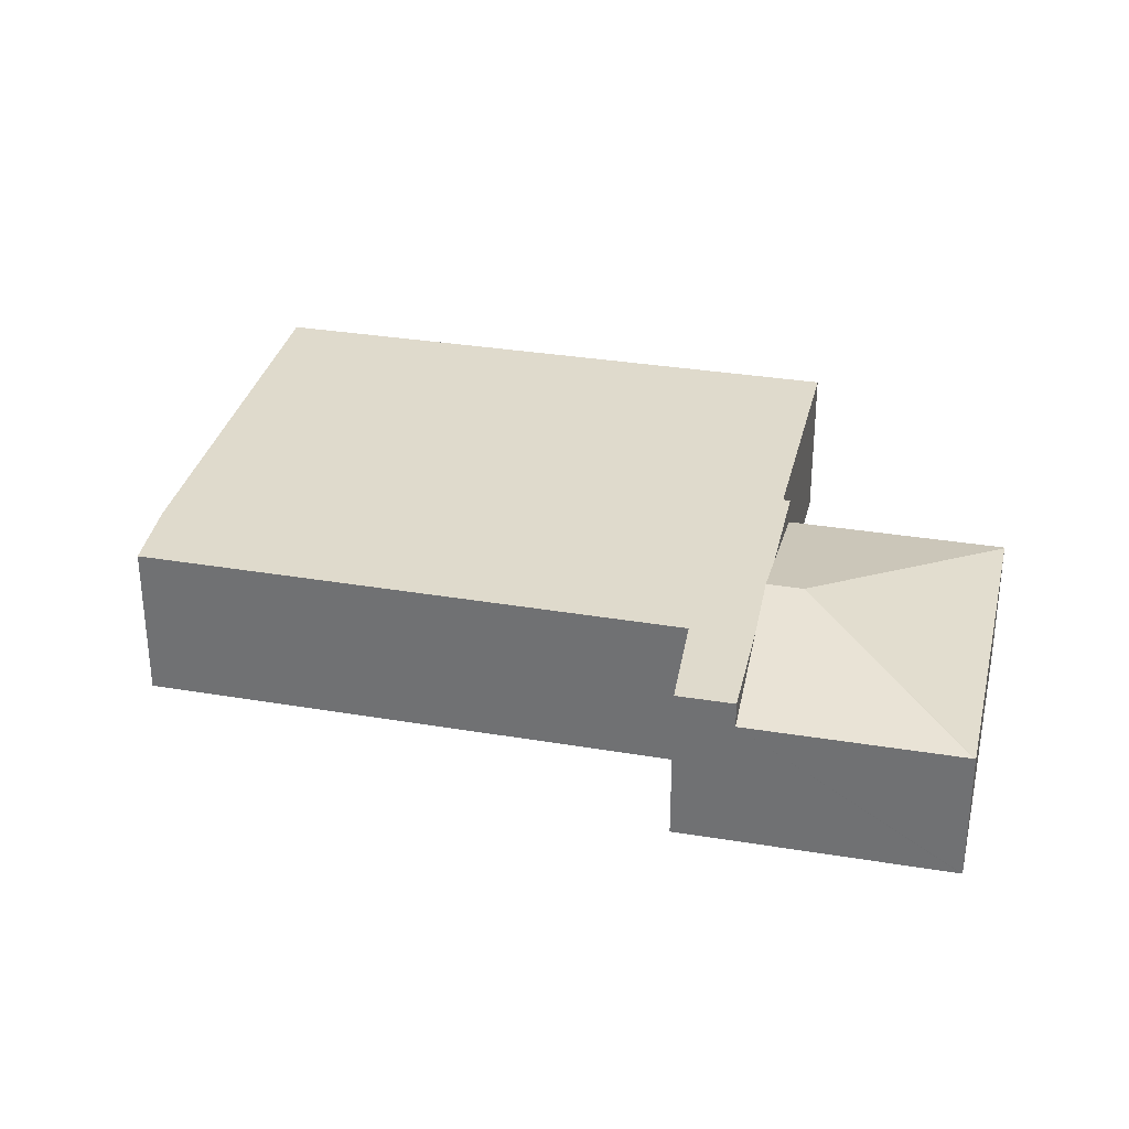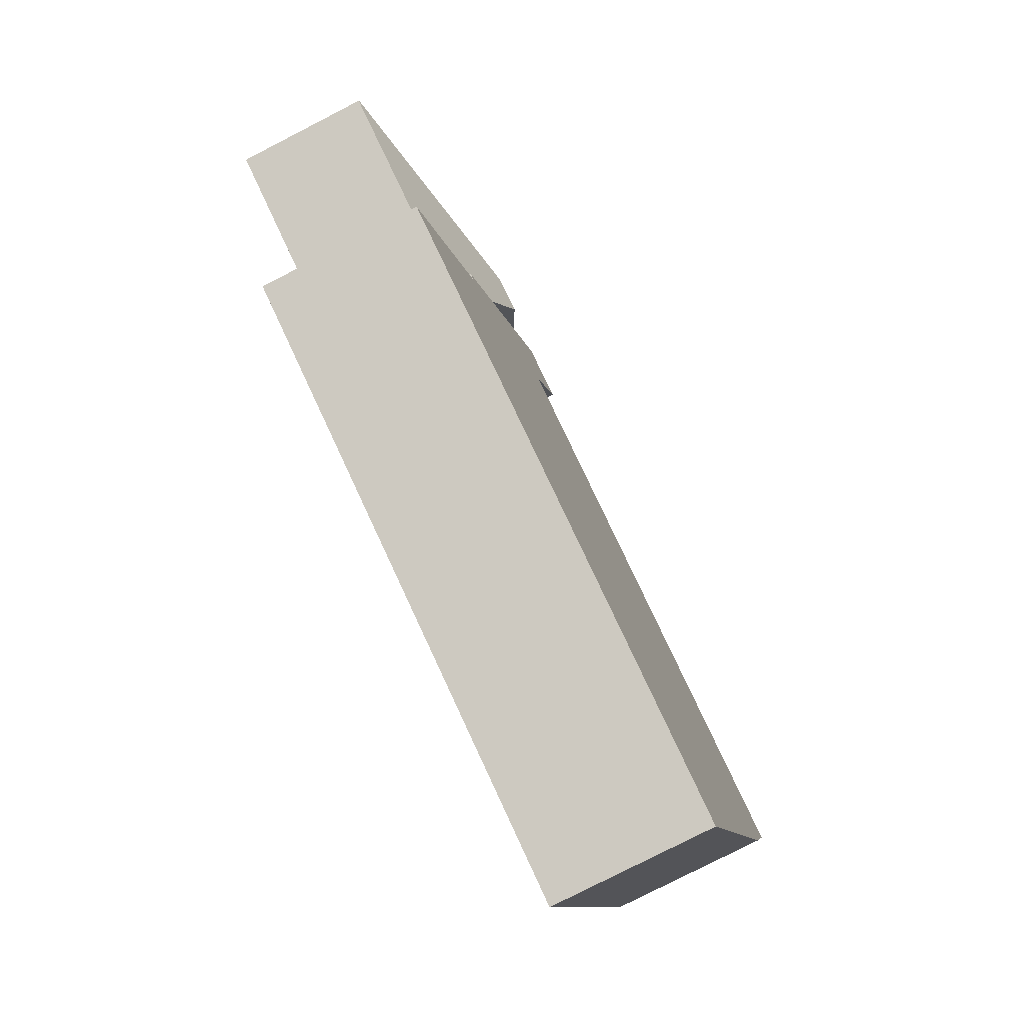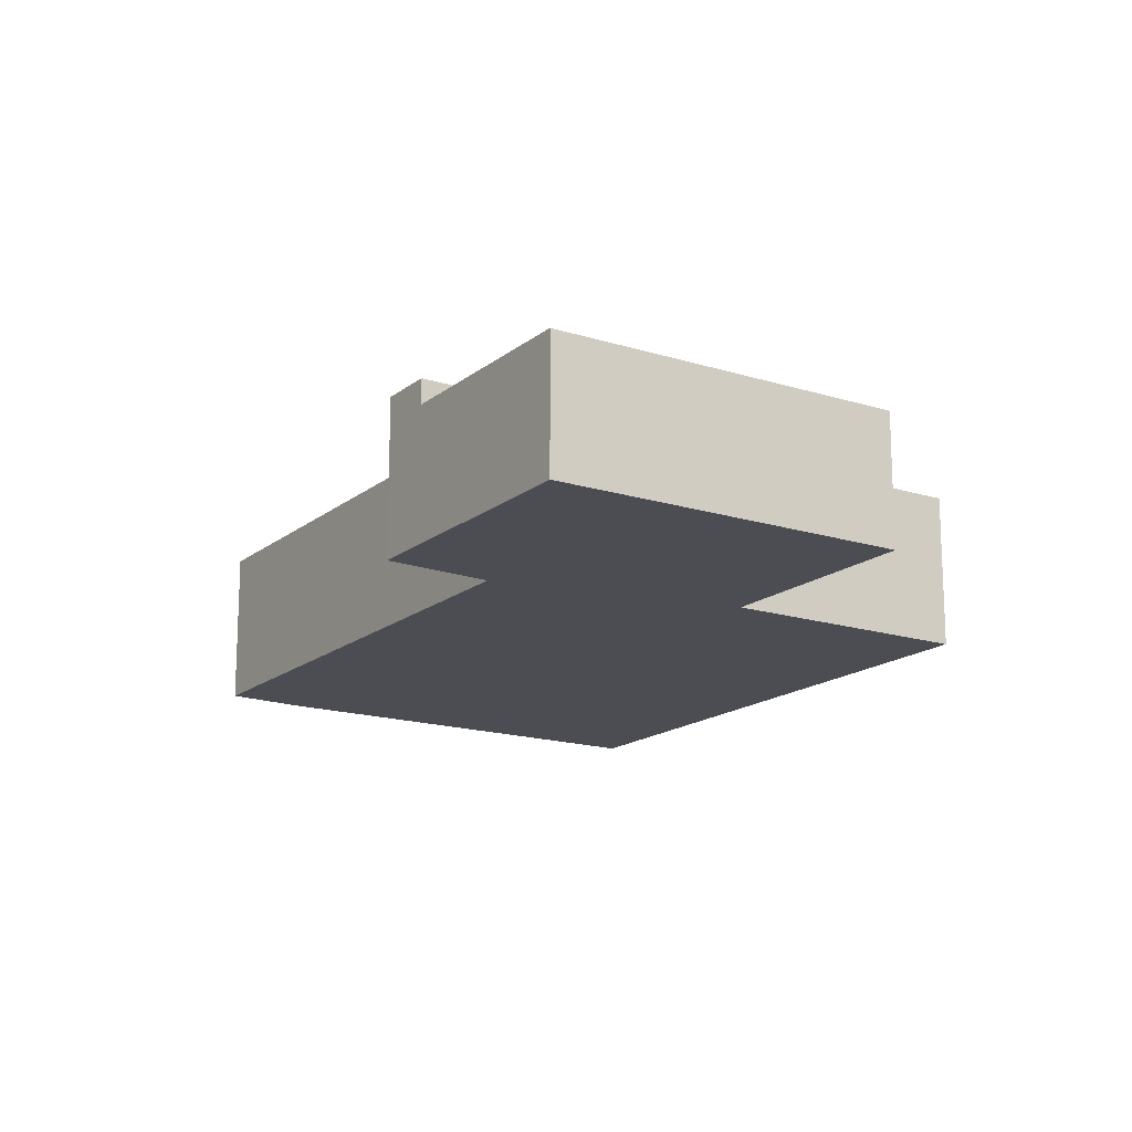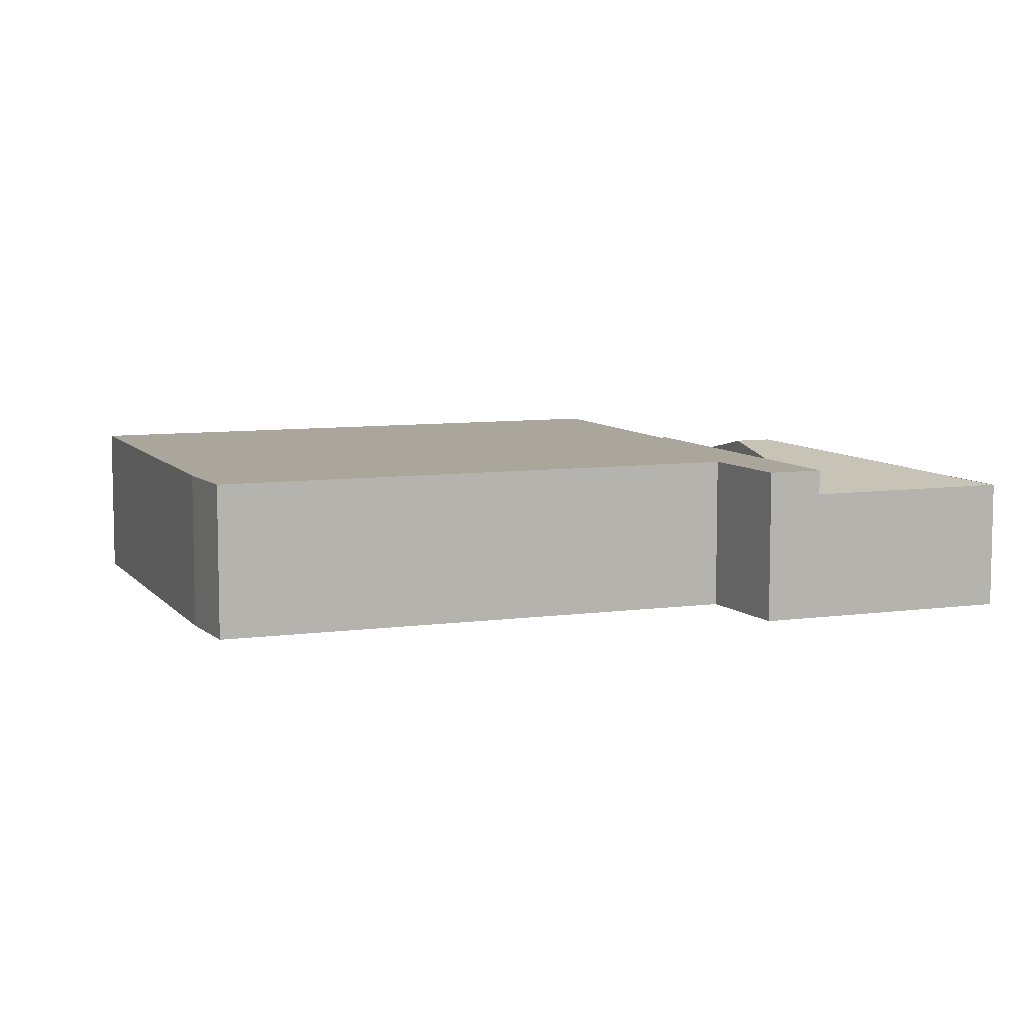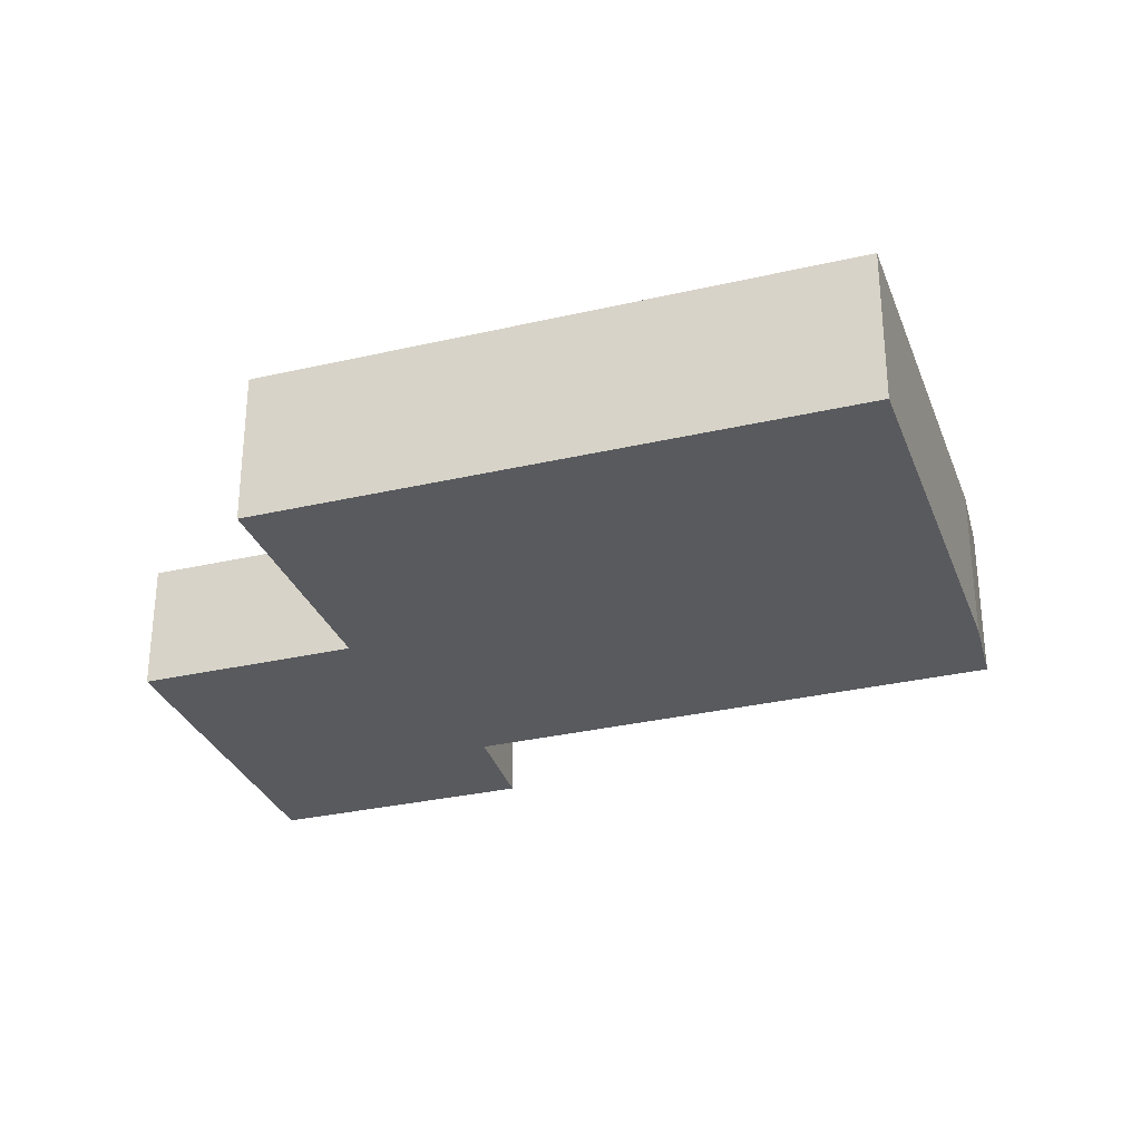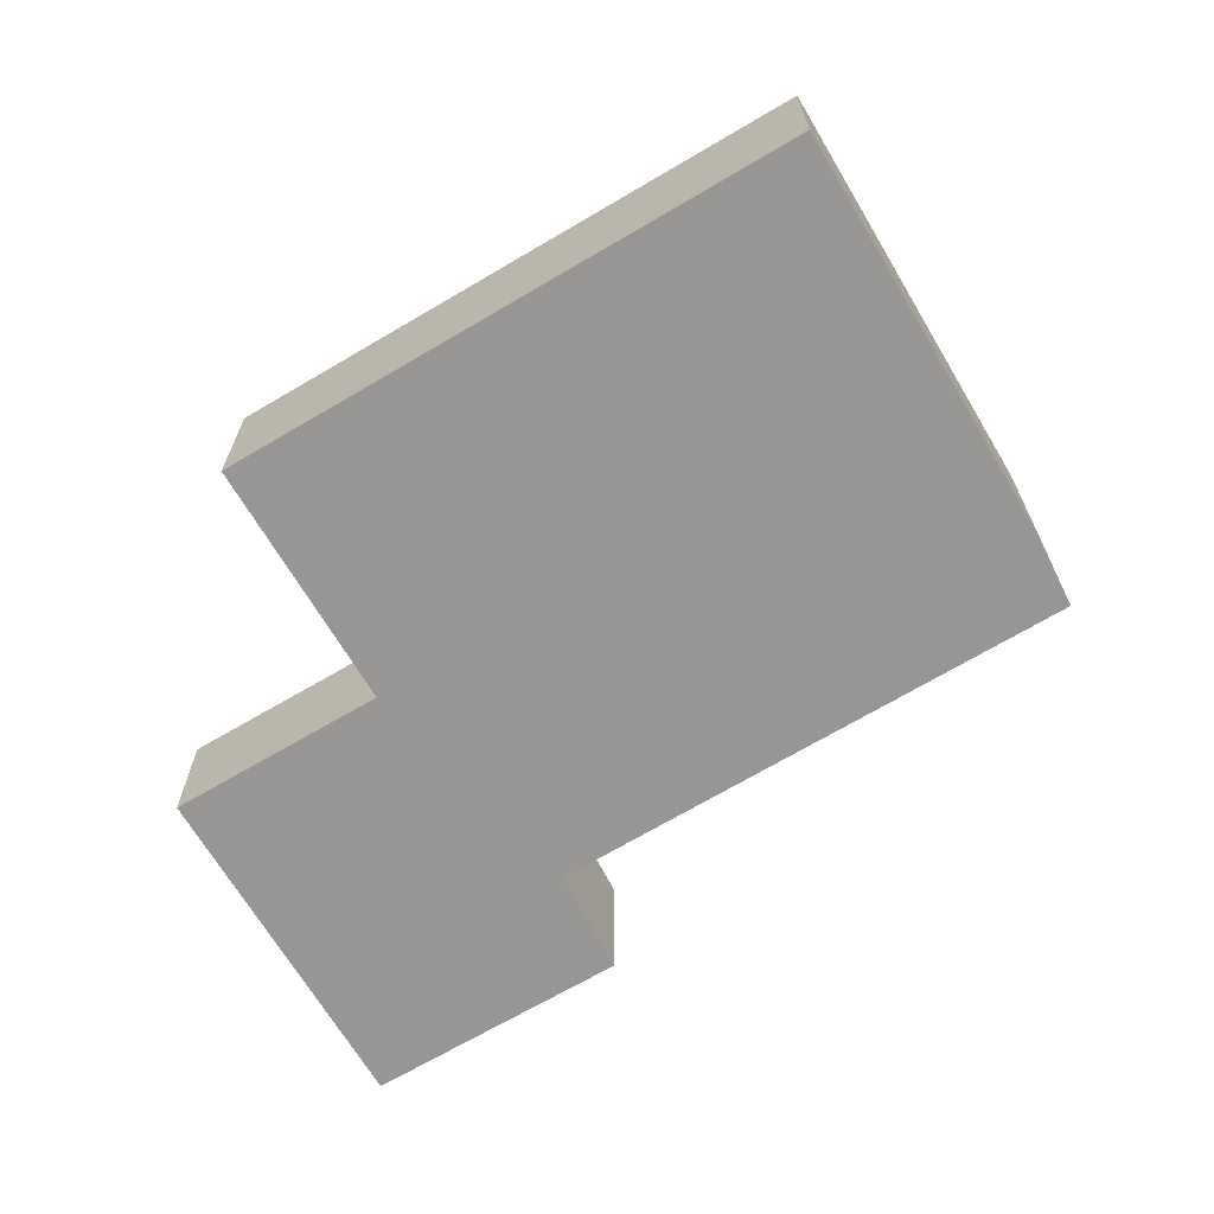
<metadata>
{"format":"obj","ext":"obj","renderer":"f3d","projection":"perspective","resolution":1024,"background":"white","views":[{"elev":32.5,"azim":-10.3,"up":"+Y"},{"elev":-78.4,"azim":117.2,"up":"+Z"},{"elev":-16.4,"azim":33.9,"up":"+Y"},{"elev":7.9,"azim":-44.7,"up":"+Y"},{"elev":-30.6,"azim":175.3,"up":"+Y"},{"elev":-67.9,"azim":-172.6,"up":"+Y"}]}
</metadata>
<code>
v  2.619 2.262 -6.314
v  10.94 2.262 -3.344
v  2.837 2.262 -6.822
v  1.394 2.262 -3.462
v  0.39 2.262 -1.124
v  0 2.262 1.385e-16
v  0.325 2.262 0.142
v  7.314 2.262 3.198
v  9.48 2.262 0.053
v  9.447 2.262 0.13
v  9.545 2.262 0.172
v  8.888 2.262 1.755
v  8.537 2.262 2.603
v  6.776 2.262 4.689
v  8.185 2.262 3.451
v  7.536 2.262 5.015
v  7.314 -1.958e-16 3.198
v  0.325 -8.695e-18 0.142
v  0 0 0
v  6.776 -2.871e-16 4.689
v  7.536 -3.071e-16 5.015
v  0.39 6.883e-17 -1.124
v  8.185 -2.113e-16 3.451
v  8.537 -1.594e-16 2.603
v  8.888 -1.075e-16 1.755
v  9.545 -1.053e-17 0.172
v  9.447 -7.96e-18 0.13
v  10.94 2.048e-16 -3.344
v  9.48 -3.245e-18 0.053
v  2.837 4.177e-16 -6.822
v  2.619 3.866e-16 -6.314
v  1.394 2.12e-16 -3.462
v  9.024 2.46 2.815
v  12.45 1.896 1.454
v  12.47 1.889 1.426
v  10.4 1.896 6.244
v  9.545 1.892 0.172
v  8.537 2.46 2.603
v  10.38 1.899 6.237
v  7.536 1.896 5.015
v  10.4 -3.823e-16 6.244
v  10.38 -3.819e-16 6.237
v  12.45 -8.903e-17 1.454
v  12.47 -8.732e-17 1.426
g defaultobject
f 1 2 3
f 2 1 4
f 2 4 5
f 2 5 6
f 2 6 7
f 2 7 8
f 2 8 9
f 9 8 10
f 10 8 11
f 11 8 12
f 12 8 13
f 13 8 14
f 13 14 15
f 15 14 16
f 7 17 8
f 17 7 6
f 17 6 18
f 18 6 19
f 20 16 14
f 16 20 21
f 17 14 8
f 14 17 20
f 22 6 5
f 6 22 19
f 21 15 16
f 15 21 13
f 13 21 23
f 13 23 12
f 12 23 11
f 11 23 24
f 11 24 25
f 11 25 26
f 27 9 10
f 9 27 2
f 2 27 28
f 28 27 29
f 26 10 11
f 10 26 27
f 28 3 2
f 3 28 30
f 30 1 3
f 1 30 4
f 4 30 31
f 4 31 32
f 4 32 5
f 5 32 22
f 20 23 21
f 23 20 17
f 23 17 24
f 24 17 25
f 25 17 18
f 25 18 26
f 26 18 27
f 27 18 29
f 29 18 28
f 28 18 30
f 30 18 19
f 30 19 31
f 31 19 22
f 31 22 32
f 33 34 35
f 33 36 34
f 12 35 37
f 35 12 33
f 33 12 38
f 15 33 38
f 33 15 39
f 39 15 40
f 39 41 36
f 41 39 40
f 41 40 42
f 42 40 21
f 41 34 36
f 34 41 43
f 34 43 35
f 35 43 44
f 35 26 37
f 26 35 44
f 26 12 37
f 12 26 25
f 12 25 38
f 38 25 15
f 15 25 24
f 15 24 40
f 40 24 23
f 40 23 21
f 43 26 44
f 26 43 41
f 26 41 25
f 25 41 24
f 24 41 23
f 23 41 42
f 23 42 21

</code>
